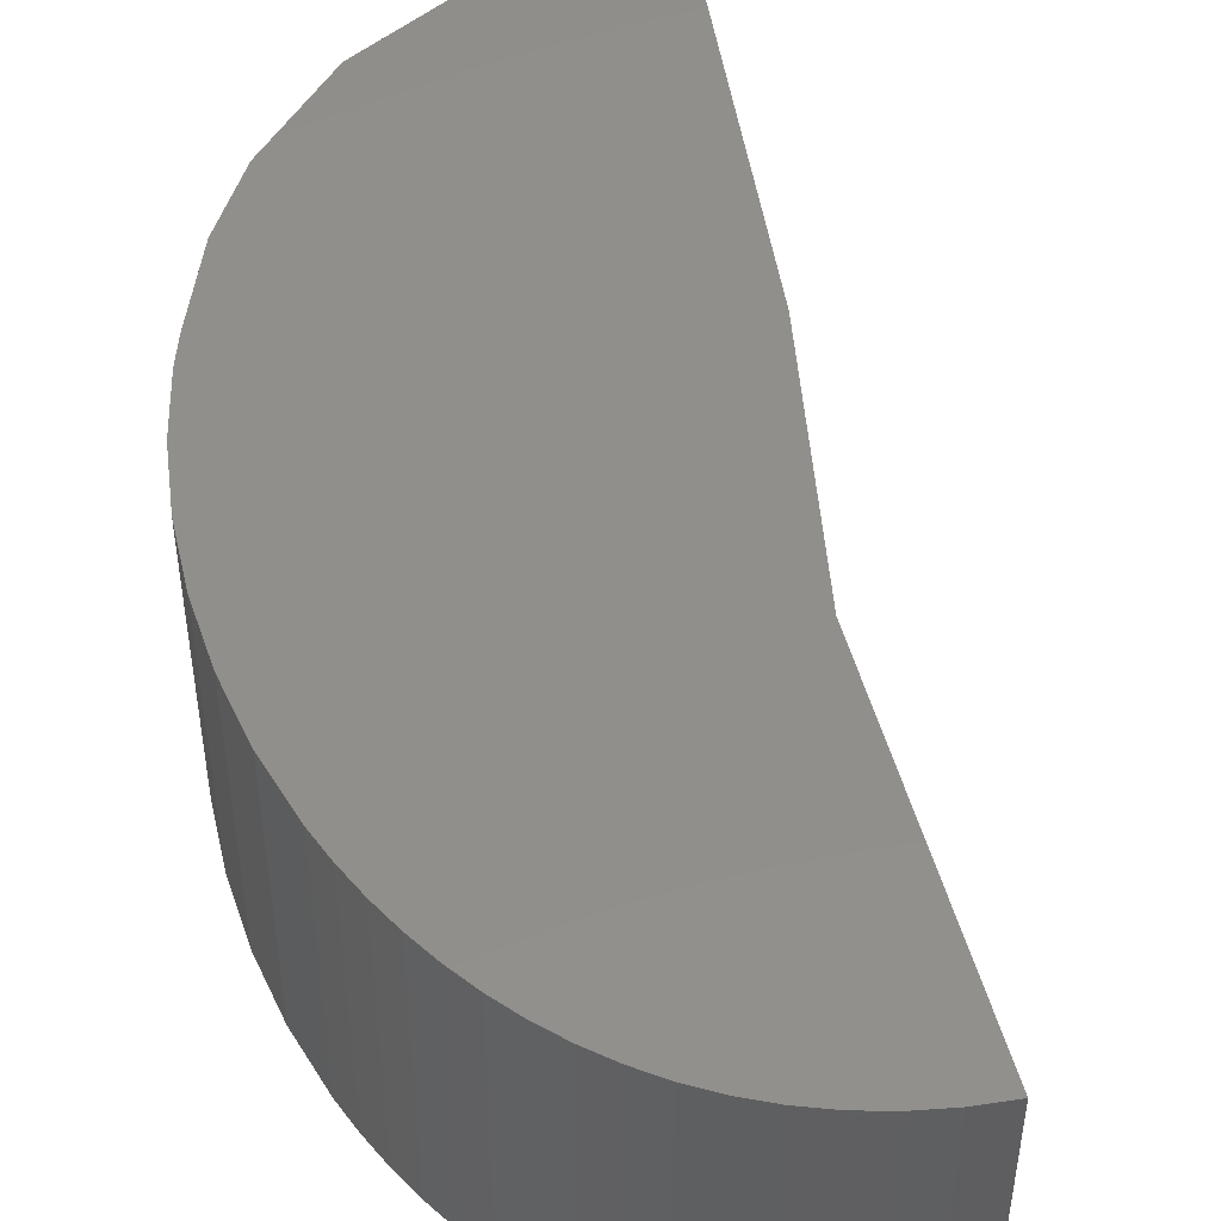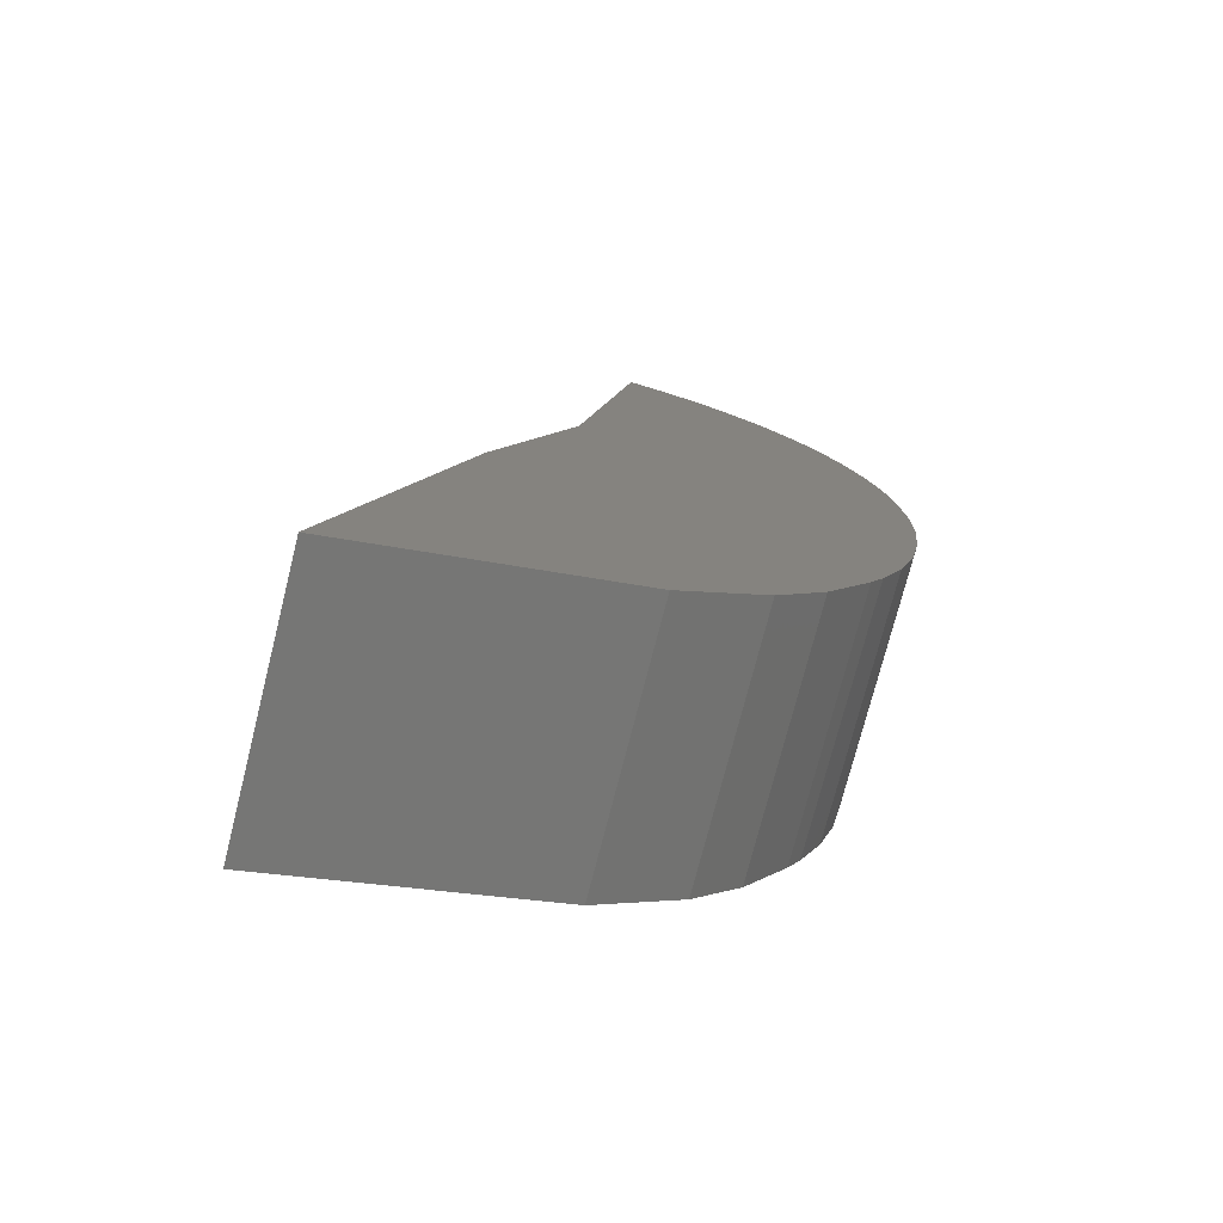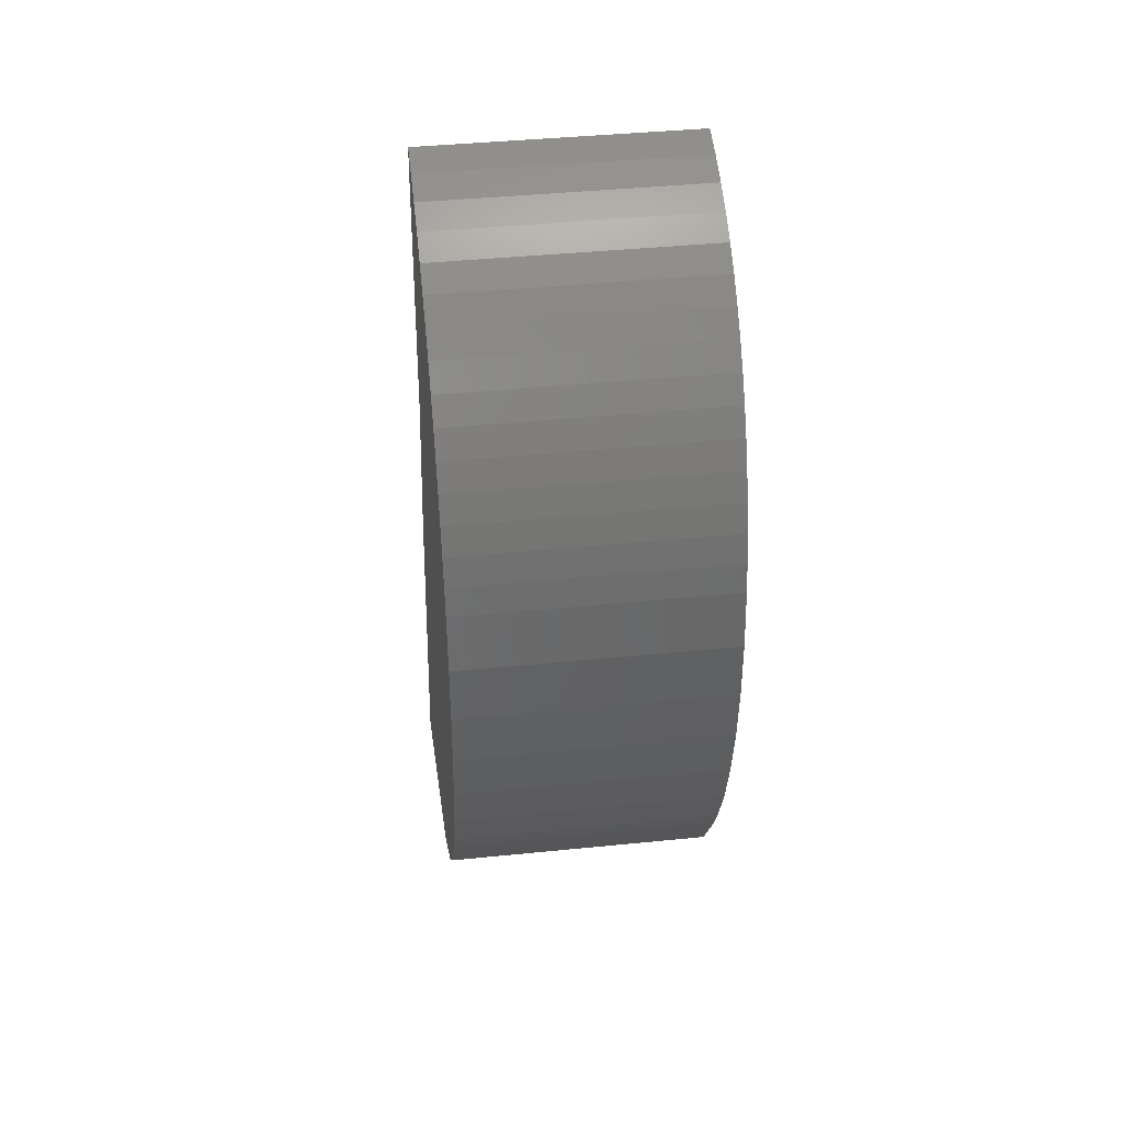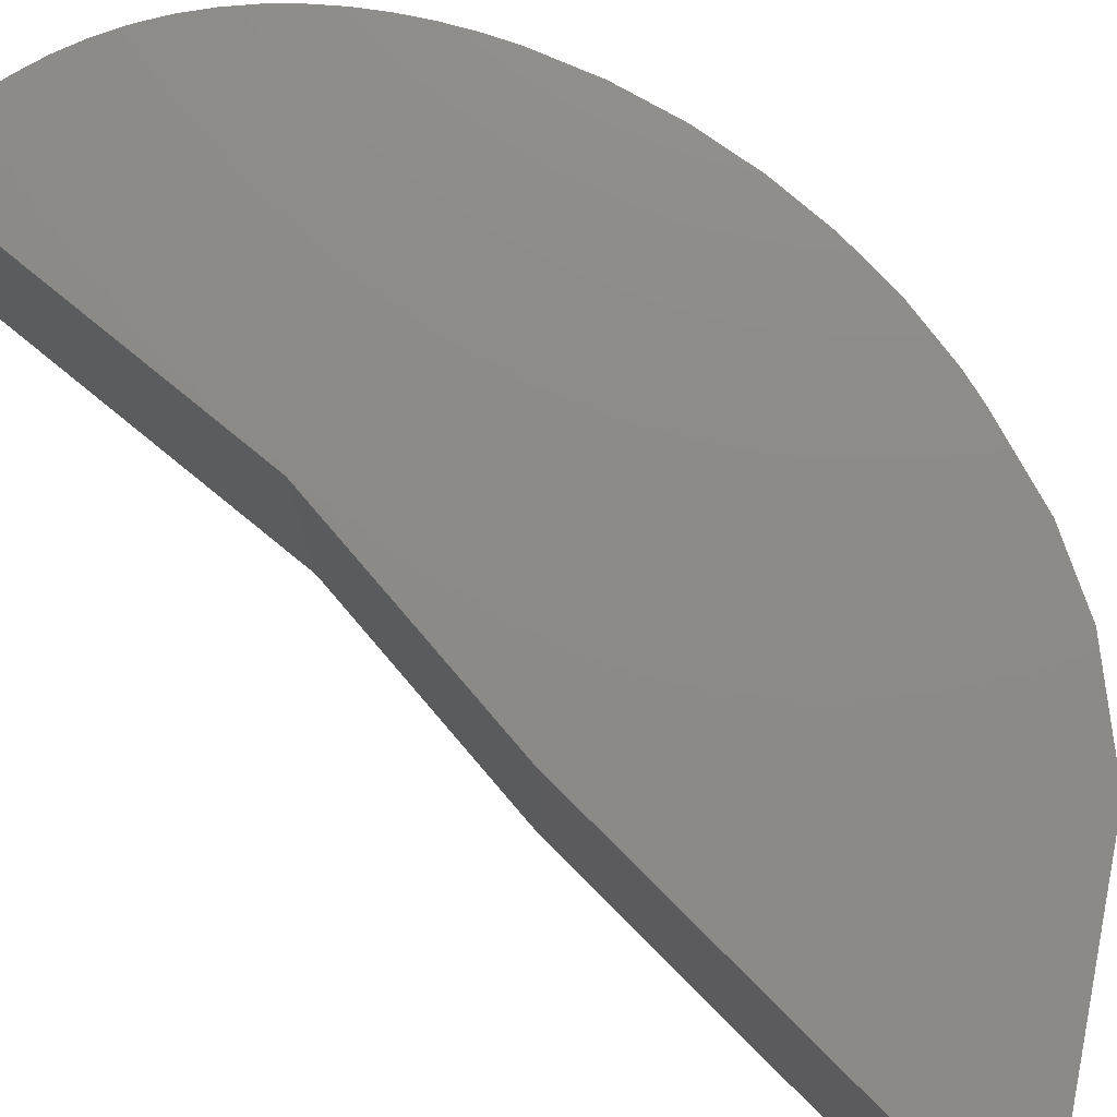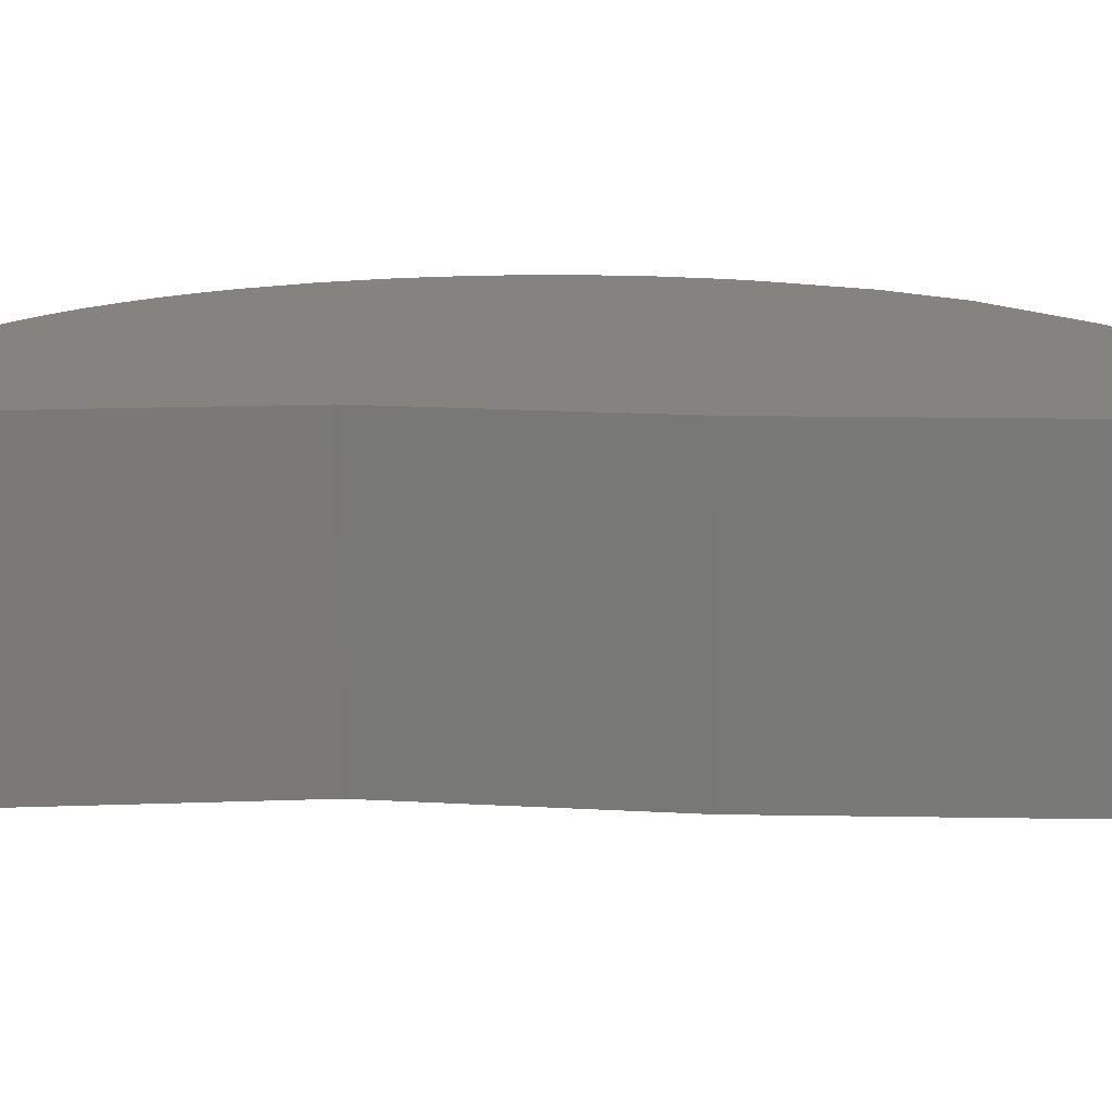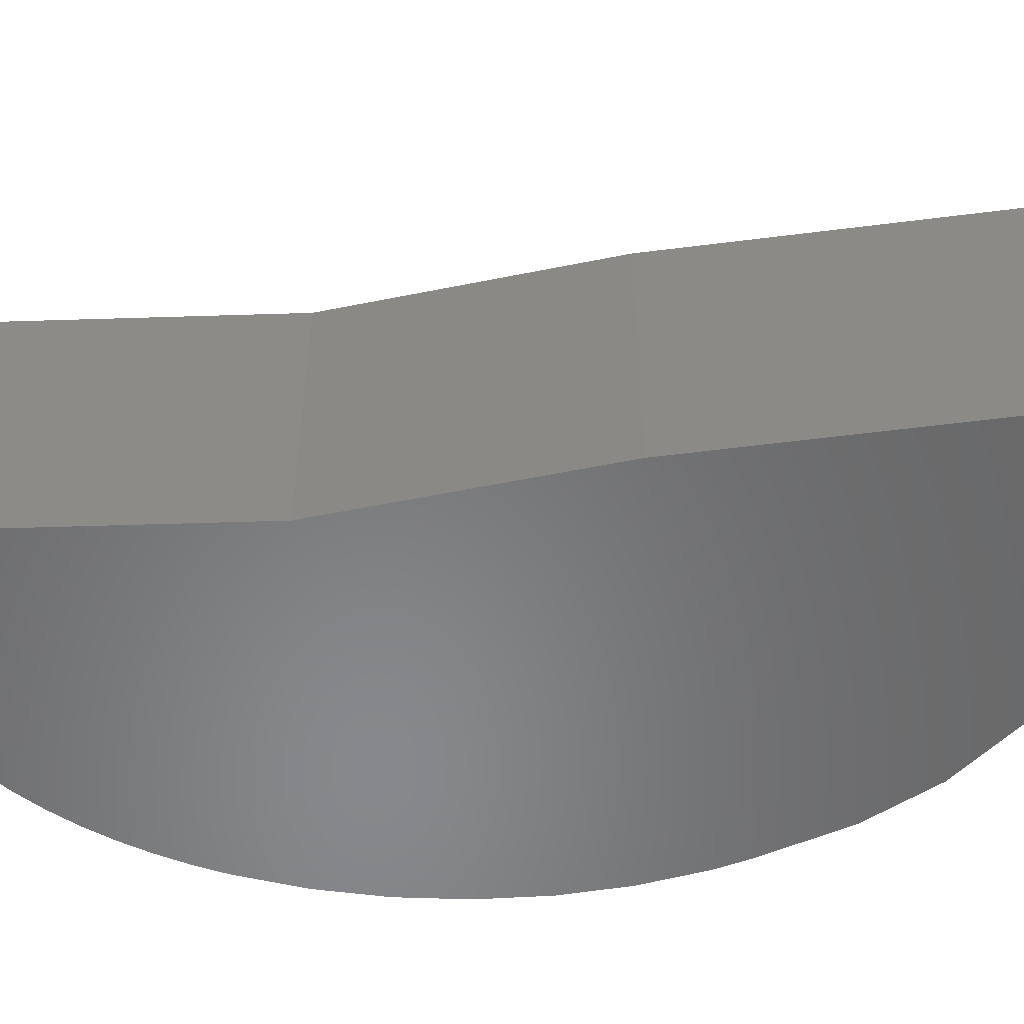
<metadata>
{"format":"stl","ext":"stl","renderer":"f3d","projection":"perspective","resolution":1024,"background":"white","views":[{"elev":49.5,"azim":155.6,"up":"+Z"},{"elev":-74.4,"azim":-14.2,"up":"+Y"},{"elev":41.2,"azim":83.0,"up":"+Y"},{"elev":76.3,"azim":-60.4,"up":"+Z"},{"elev":18.0,"azim":-103.7,"up":"+Z"},{"elev":-54.6,"azim":-97.8,"up":"+Z"}]}
</metadata>
<code>
# stl→obj: 60 verts, 116 faces
v 73.25 14.65 0.4
v 73.21 14.67 0.4
v 73.03 14.21 0.4
v 73.16 14.69 0.4
v 73.12 14.7 0.4
v 72.91 13.87 0.4
v 73.15 13.38 0.4
v 73.28 13.48 0.4
v 73.36 13.56 0.4
v 72.74 13.24 0.4
v 73.4 13.63 0.4
v 73.42 13.67 0.4
v 73.44 13.71 0.4
v 73.48 13.79 0.4
v 73.5 13.87 0.4
v 73.52 13.96 0.4
v 73.53 14.05 0.4
v 73.53 14.14 0.4
v 73.52 14.23 0.4
v 73.51 14.28 0.4
v 73.5 14.32 0.4
v 73.49 14.36 0.4
v 73.47 14.4 0.4
v 73.45 14.44 0.4
v 73.43 14.48 0.4
v 73.41 14.51 0.4
v 73.38 14.54 0.4
v 73.35 14.57 0.4
v 73.32 14.6 0.4
v 73.29 14.63 0.4
v 73.53 14.14 0
v 73.53 14.05 0
v 73.52 13.96 0
v 73.5 13.87 0
v 73.48 13.79 0
v 73.44 13.71 0
v 73.42 13.67 0
v 73.4 13.63 0
v 73.36 13.56 0
v 73.28 13.48 0
v 73.15 13.38 0
v 72.74 13.24 0
v 72.91 13.87 0
v 73.03 14.21 0
v 73.12 14.7 0
v 73.16 14.69 0
v 73.21 14.67 0
v 73.25 14.65 0
v 73.29 14.63 0
v 73.32 14.6 0
v 73.35 14.57 0
v 73.38 14.54 0
v 73.41 14.51 0
v 73.43 14.48 0
v 73.45 14.44 0
v 73.47 14.4 0
v 73.49 14.36 0
v 73.5 14.32 0
v 73.51 14.28 0
v 73.52 14.23 0
f 1 2 3
f 3 2 4
f 3 4 5
f 6 7 3
f 3 7 8
f 3 8 9
f 6 10 7
f 9 11 3
f 3 11 12
f 3 12 13
f 13 14 3
f 3 14 15
f 3 15 16
f 16 17 3
f 3 17 18
f 3 18 19
f 19 20 3
f 3 20 21
f 3 21 22
f 22 23 3
f 3 23 24
f 3 24 25
f 25 26 3
f 3 26 27
f 3 27 28
f 28 29 3
f 3 29 30
f 3 30 1
f 18 17 31
f 31 17 32
f 17 16 32
f 32 16 33
f 16 15 33
f 33 15 34
f 15 14 34
f 34 14 35
f 14 13 35
f 35 13 36
f 13 12 36
f 36 12 37
f 12 11 37
f 37 11 38
f 11 9 38
f 38 9 39
f 9 8 39
f 39 8 40
f 8 7 40
f 40 7 41
f 7 10 41
f 41 10 42
f 10 6 42
f 42 6 43
f 6 3 43
f 43 3 44
f 3 5 44
f 44 5 45
f 5 4 45
f 45 4 46
f 4 2 46
f 46 2 47
f 2 1 47
f 47 1 48
f 1 30 48
f 48 30 49
f 30 29 49
f 49 29 50
f 29 28 50
f 50 28 51
f 28 27 51
f 51 27 52
f 27 26 52
f 52 26 53
f 26 25 53
f 53 25 54
f 25 24 54
f 54 24 55
f 24 23 55
f 55 23 56
f 23 22 56
f 56 22 57
f 22 21 57
f 57 21 58
f 21 20 58
f 58 20 59
f 20 19 59
f 59 19 60
f 19 18 60
f 60 18 31
f 45 46 44
f 44 46 47
f 44 47 48
f 48 49 44
f 44 49 50
f 44 50 51
f 51 52 44
f 44 52 53
f 44 53 54
f 54 55 44
f 44 55 56
f 44 56 57
f 57 58 44
f 44 58 59
f 44 59 60
f 60 31 44
f 44 31 32
f 44 32 33
f 33 34 44
f 44 34 35
f 44 35 36
f 36 37 44
f 44 37 38
f 44 38 39
f 39 40 44
f 44 40 41
f 44 41 43
f 43 41 42

</code>
